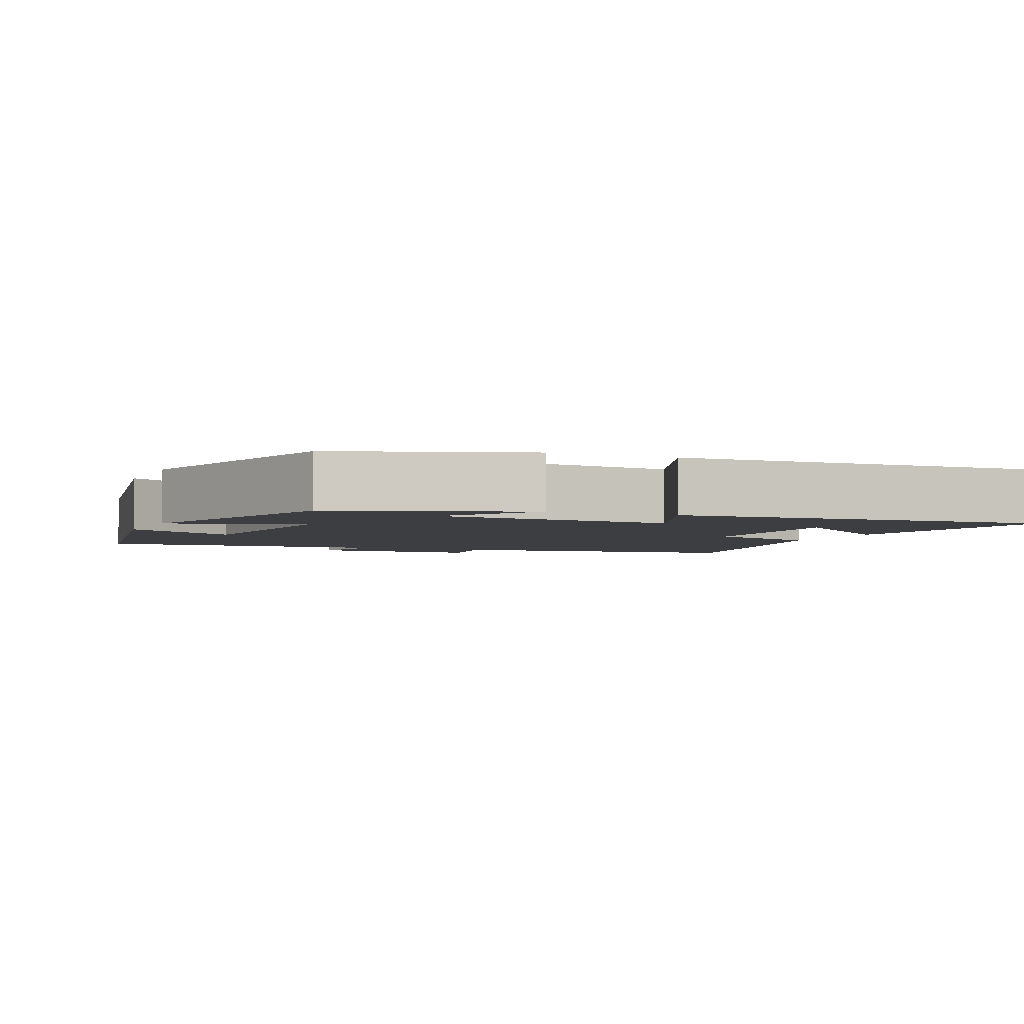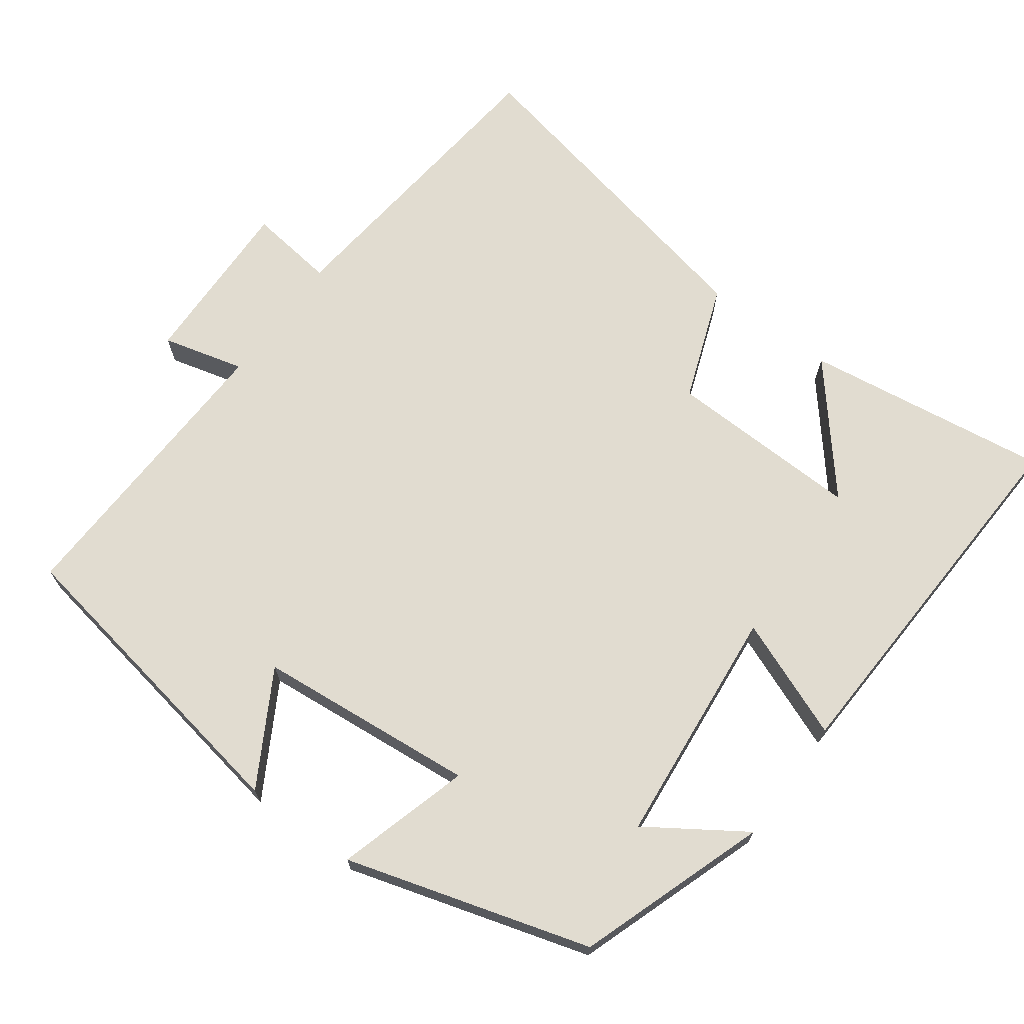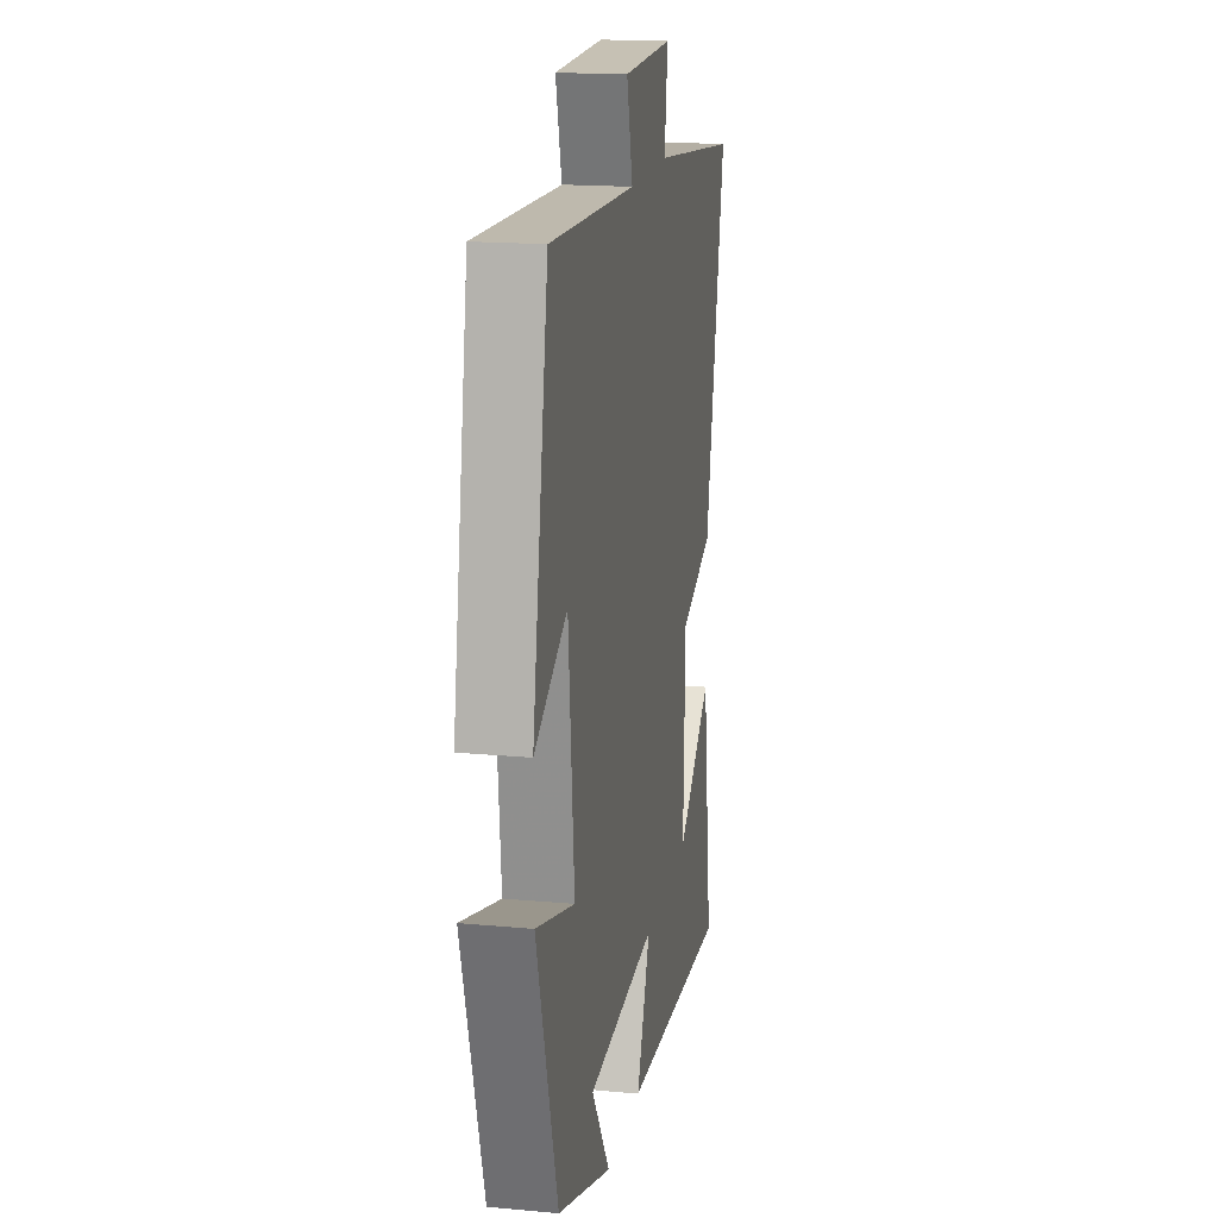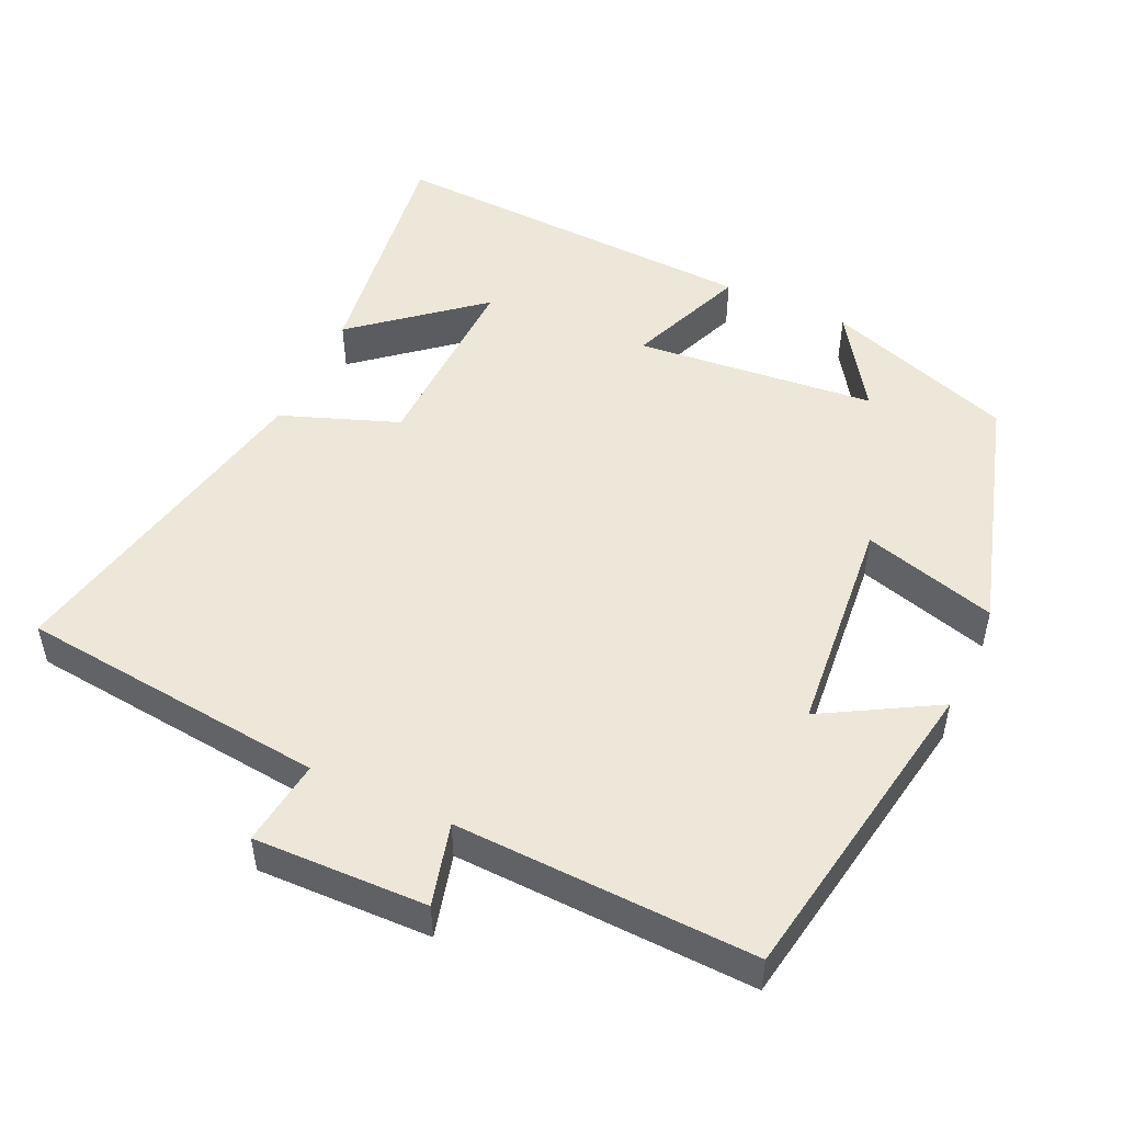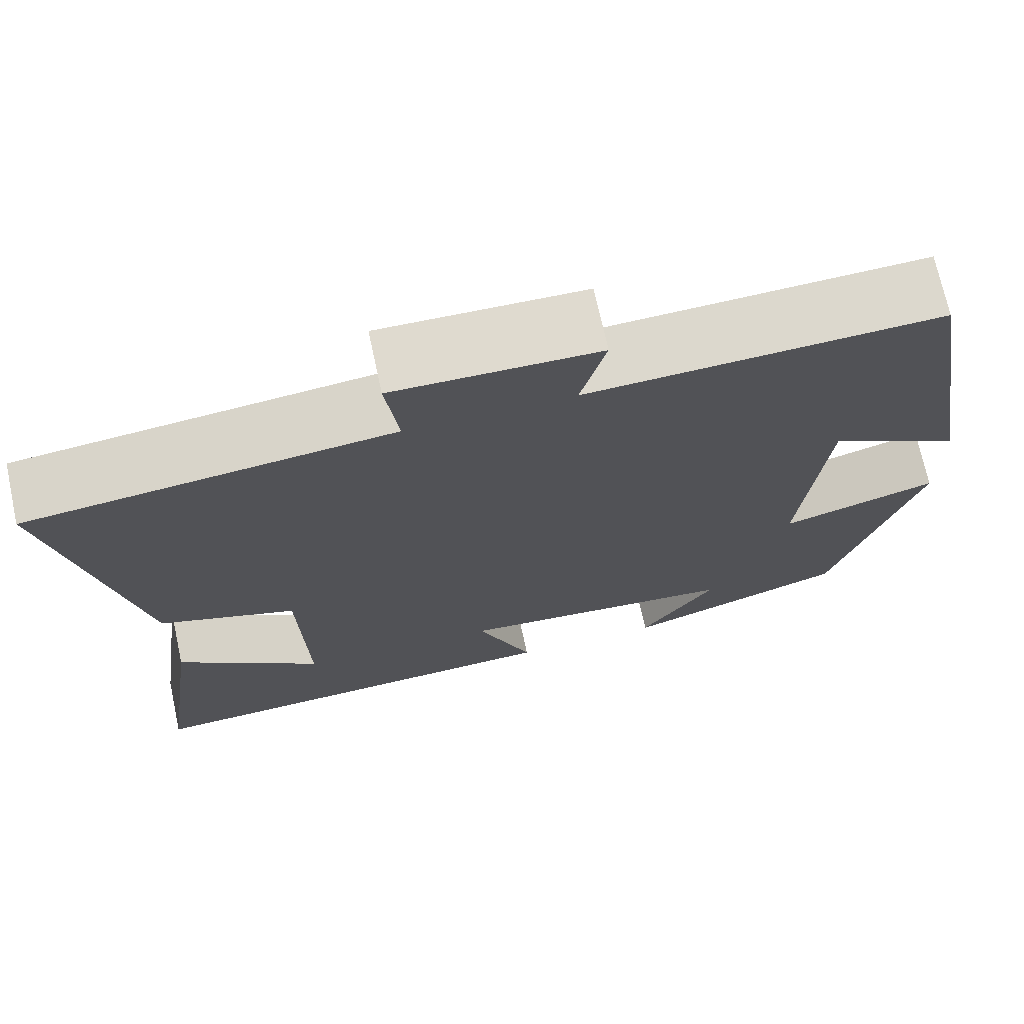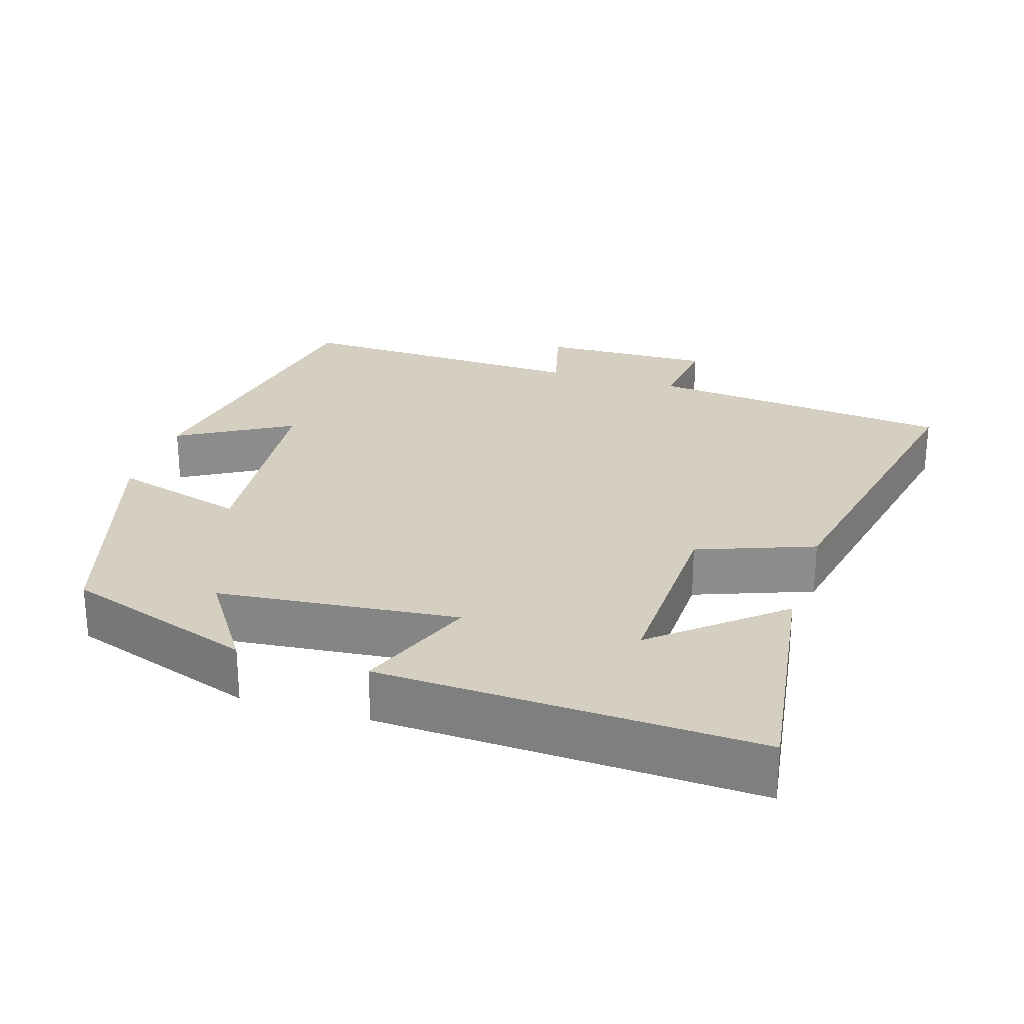
<metadata>
{"format":"obj","ext":"obj","renderer":"f3d","projection":"perspective","resolution":1024,"background":"white","views":[{"elev":-3.5,"azim":156.9,"up":"+Y"},{"elev":69.4,"azim":126.3,"up":"+Y"},{"elev":17.2,"azim":100.5,"up":"+Z"},{"elev":50.0,"azim":24.8,"up":"+Y"},{"elev":71.5,"azim":-12.2,"up":"+Z"},{"elev":25.9,"azim":-162.8,"up":"+Y"}]}
</metadata>
<code>
v 0.401 0.07 -0.411
v 0.143 0.07 -0.5
v 0.23 0.07 -0.369
v -0.098 0.07 -0.337
v -0.033 0.07 -0.5
v -0.547 0.07 -0.523
v -0.5 0.07 -0.187
v -0.333 0.07 -0.326
v -0.341 0.07 -0.06
v -0.5 0.07 -0.001
v -0.595 0.07 0.455
v -0.175 0.07 0.5
v -0.19 0.07 0.618
v 0.046 0.07 0.612
v 0.017 0.07 0.5
v 0.425 0.07 0.515
v 0.5 0.07 0.082
v 0.346 0.07 0.17
v 0.318 0.07 -0.13
v 0.5 0.07 -0.078
v 0.401 0 -0.411
v 0.143 0 -0.5
v 0.23 0 -0.369
v -0.098 0 -0.337
v -0.033 0 -0.5
v -0.547 0 -0.523
v -0.5 0 -0.187
v -0.333 0 -0.326
v -0.341 0 -0.06
v -0.5 0 -0.001
v -0.595 0 0.455
v -0.175 0 0.5
v -0.19 0 0.618
v 0.046 0 0.612
v 0.017 0 0.5
v 0.425 0 0.515
v 0.5 0 0.082
v 0.346 0 0.17
v 0.318 0 -0.13
v 0.5 0 -0.078
f 19 20 1
f 15 16 17 18
f 15 18 19
f 12 13 14 15
f 9 10 11 12
f 8 9 12 15
f 6 7 8
f 4 5 6 8
f 4 8 15 19
f 1 2 3
f 19 1 3
f 3 4 19
f 21 40 39
f 38 37 36 35
f 39 38 35
f 35 34 33 32
f 32 31 30 29
f 35 32 29 28
f 28 27 26
f 28 26 25 24
f 39 35 28 24
f 23 22 21
f 23 21 39
f 39 24 23
f 1 21 22 2
f 2 22 23 3
f 3 23 24 4
f 4 24 25 5
f 5 25 26 6
f 6 26 27 7
f 7 27 28 8
f 8 28 29 9
f 9 29 30 10
f 10 30 31 11
f 11 31 32 12
f 12 32 33 13
f 13 33 34 14
f 14 34 35 15
f 15 35 36 16
f 16 36 37 17
f 17 37 38 18
f 18 38 39 19
f 19 39 40 20
f 20 40 21 1

</code>
